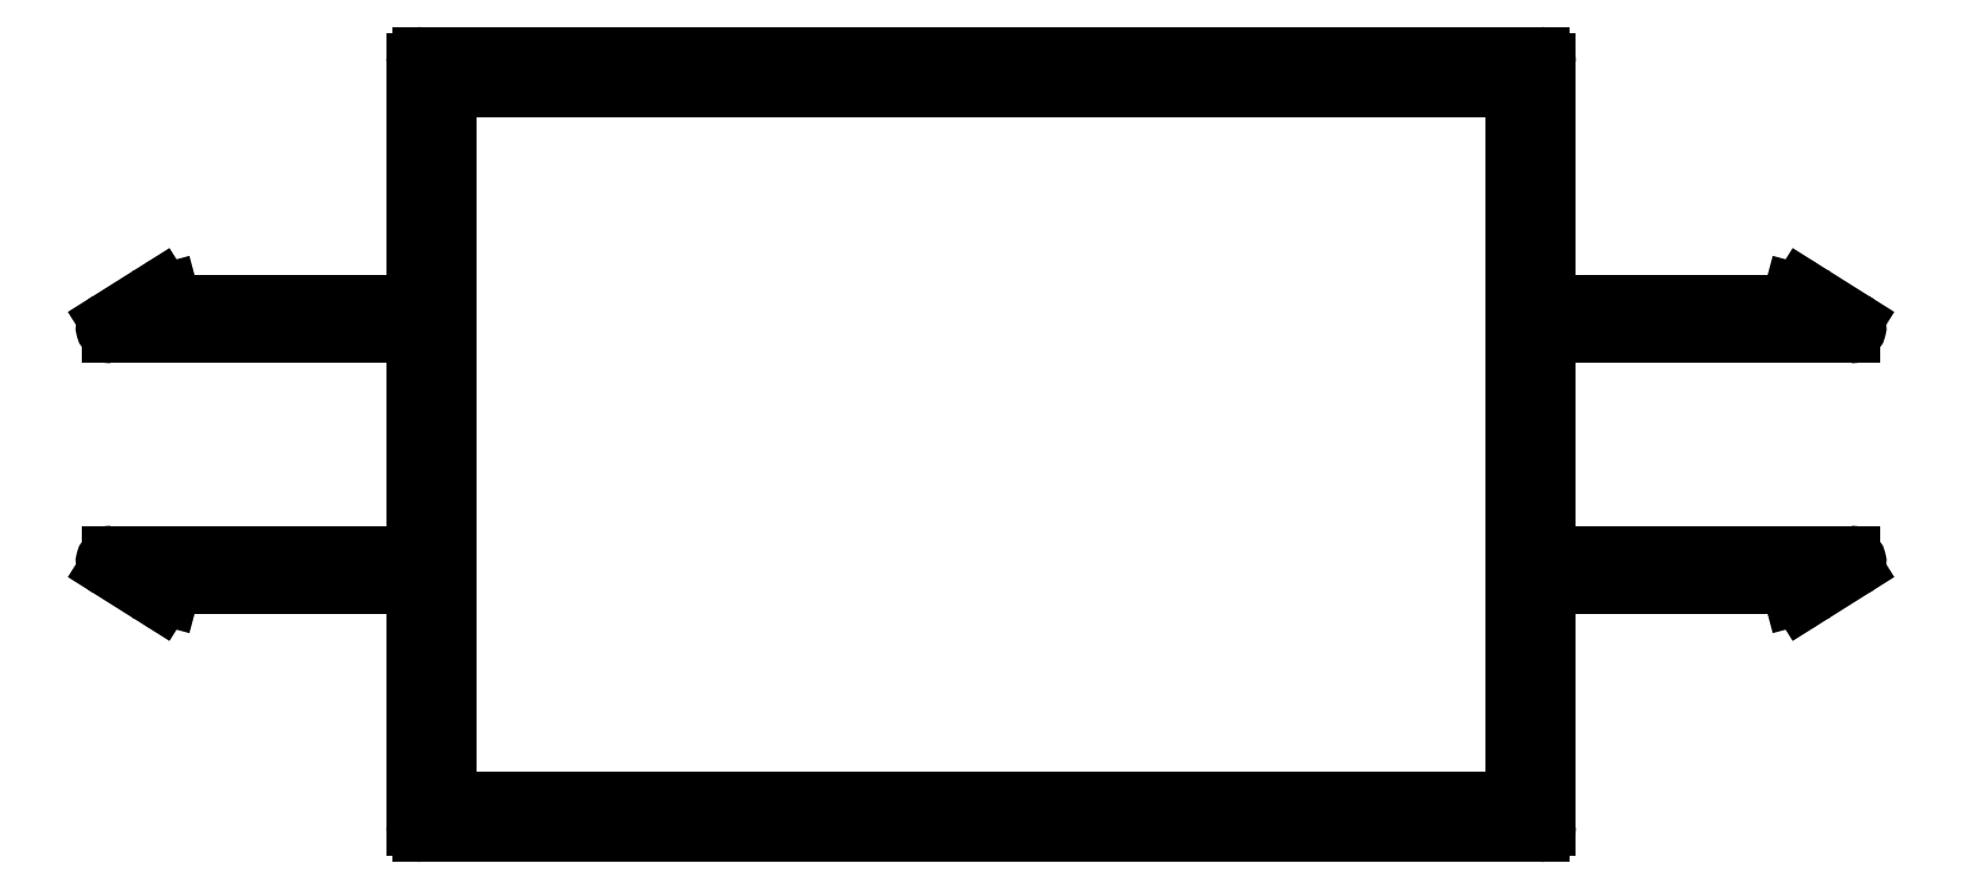
<metadata>
{"format":"dxf","ext":"dxf","renderer":"ezdxf+matplotlib","layout":"modelspace","background":"white","min_lineweight":24,"dpi":150}
</metadata>
<code>
0
SECTION
2
ENTITIES
0
LINE
8
0
10
672.1
20
675.8
30
0
11
672.1
21
665.8
31
0
0
LINE
8
0
10
685.8
20
675.8
30
0
11
672.1
21
675.8
31
0
0
LINE
8
0
10
672.1
20
665.8
30
0
11
685.8
21
665.8
31
0
0
ARC
8
0
10
685.8
20
676.1
30
0
40
0.3
50
270
51
60
0
ARC
8
0
10
685.8
20
665.5
30
0
40
0.3
50
300
51
90
0
LINE
8
0
10
683.7
20
677.8
30
0
11
686
21
676.4
31
0
0
LINE
8
0
10
686
20
665.3
30
0
11
683.7
21
663.8
31
0
0
ARC
8
0
10
683.5
20
677.6
30
0
40
0.25
50
57.84
51
165
0
ARC
8
0
10
683.5
20
664
30
0
40
0.25
50
195
51
302.2
0
LINE
8
0
10
683.1
20
677.1
30
0
11
683.3
21
677.7
31
0
0
LINE
8
0
10
683.3
20
663.9
30
0
11
683.1
21
664.5
31
0
0
LINE
8
0
10
672.1
20
677.1
30
0
11
683.1
21
677.1
31
0
0
LINE
8
0
10
683.1
20
664.5
30
0
11
672.1
21
664.5
31
0
0
LINE
8
0
10
672.1
20
677.1
30
0
11
672.1
21
688
31
0
0
LINE
8
0
10
672.1
20
664.5
30
0
11
672.1
21
653.6
31
0
0
ARC
8
0
10
671.8
20
688
30
0
40
0.3
50
0
51
90
0
ARC
8
0
10
671.8
20
653.6
30
0
40
0.3
50
270
51
0
0
LINE
8
0
10
671.8
20
688.3
30
0
11
621.4
21
688.3
31
0
0
LINE
8
0
10
671.8
20
653.3
30
0
11
621.4
21
653.3
31
0
0
ARC
8
0
10
621.4
20
688
30
0
40
0.3
50
90
51
180
0
ARC
8
0
10
621.4
20
653.6
30
0
40
0.3
50
180
51
270
0
LINE
8
0
10
621.1
20
677.1
30
0
11
621.1
21
688
31
0
0
LINE
8
0
10
621.1
20
664.5
30
0
11
621.1
21
653.6
31
0
0
LINE
8
0
10
621.1
20
677.1
30
0
11
610.1
21
677.1
31
0
0
LINE
8
0
10
610.1
20
664.5
30
0
11
621.1
21
664.5
31
0
0
LINE
8
0
10
610.1
20
677.1
30
0
11
610
21
677.7
31
0
0
LINE
8
0
10
610
20
663.9
30
0
11
610.1
21
664.5
31
0
0
ARC
8
0
10
609.7
20
677.6
30
0
40
0.25
50
15
51
122.2
0
ARC
8
0
10
609.7
20
664
30
0
40
0.25
50
237.8
51
345
0
LINE
8
0
10
609.6
20
677.8
30
0
11
607.3
21
676.4
31
0
0
LINE
8
0
10
607.3
20
665.3
30
0
11
609.6
21
663.8
31
0
0
ARC
8
0
10
607.4
20
676.1
30
0
40
0.3
50
120
51
270
0
ARC
8
0
10
607.4
20
665.5
30
0
40
0.3
50
90
51
240
0
LINE
8
0
10
607.4
20
675.8
30
0
11
621.1
21
675.8
31
0
0
LINE
8
0
10
621.1
20
665.8
30
0
11
607.4
21
665.8
31
0
0
LINE
8
0
10
621.1
20
675.8
30
0
11
621.1
21
665.8
31
0
0
LINE
8
0
10
670.7
20
686.9
30
0
11
670.7
21
654.7
31
0
0
LINE
8
0
10
670.7
20
654.7
30
0
11
622.5
21
654.7
31
0
0
LINE
8
0
10
622.5
20
686.9
30
0
11
670.7
21
686.9
31
0
0
LINE
8
0
10
622.5
20
654.7
30
0
11
622.5
21
686.9
31
0
0
ENDSEC
0
EOF

</code>
